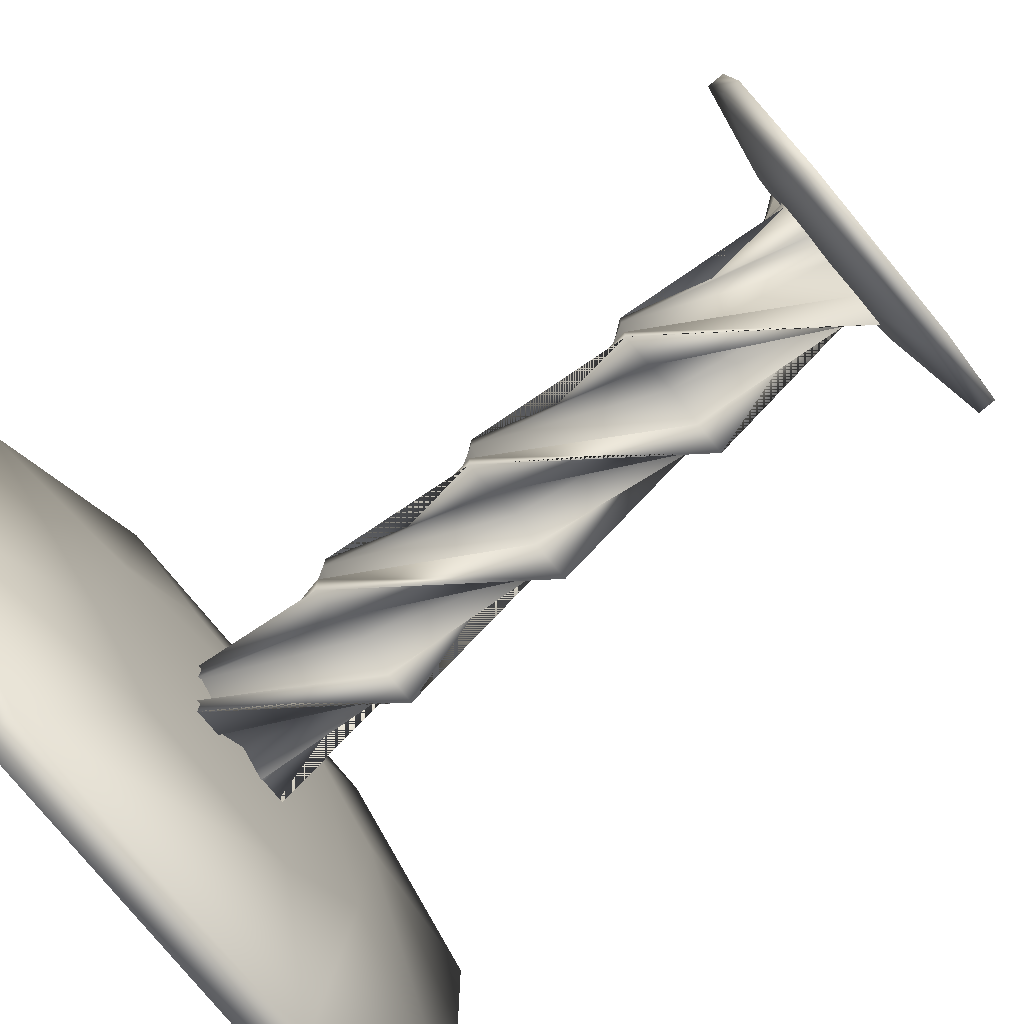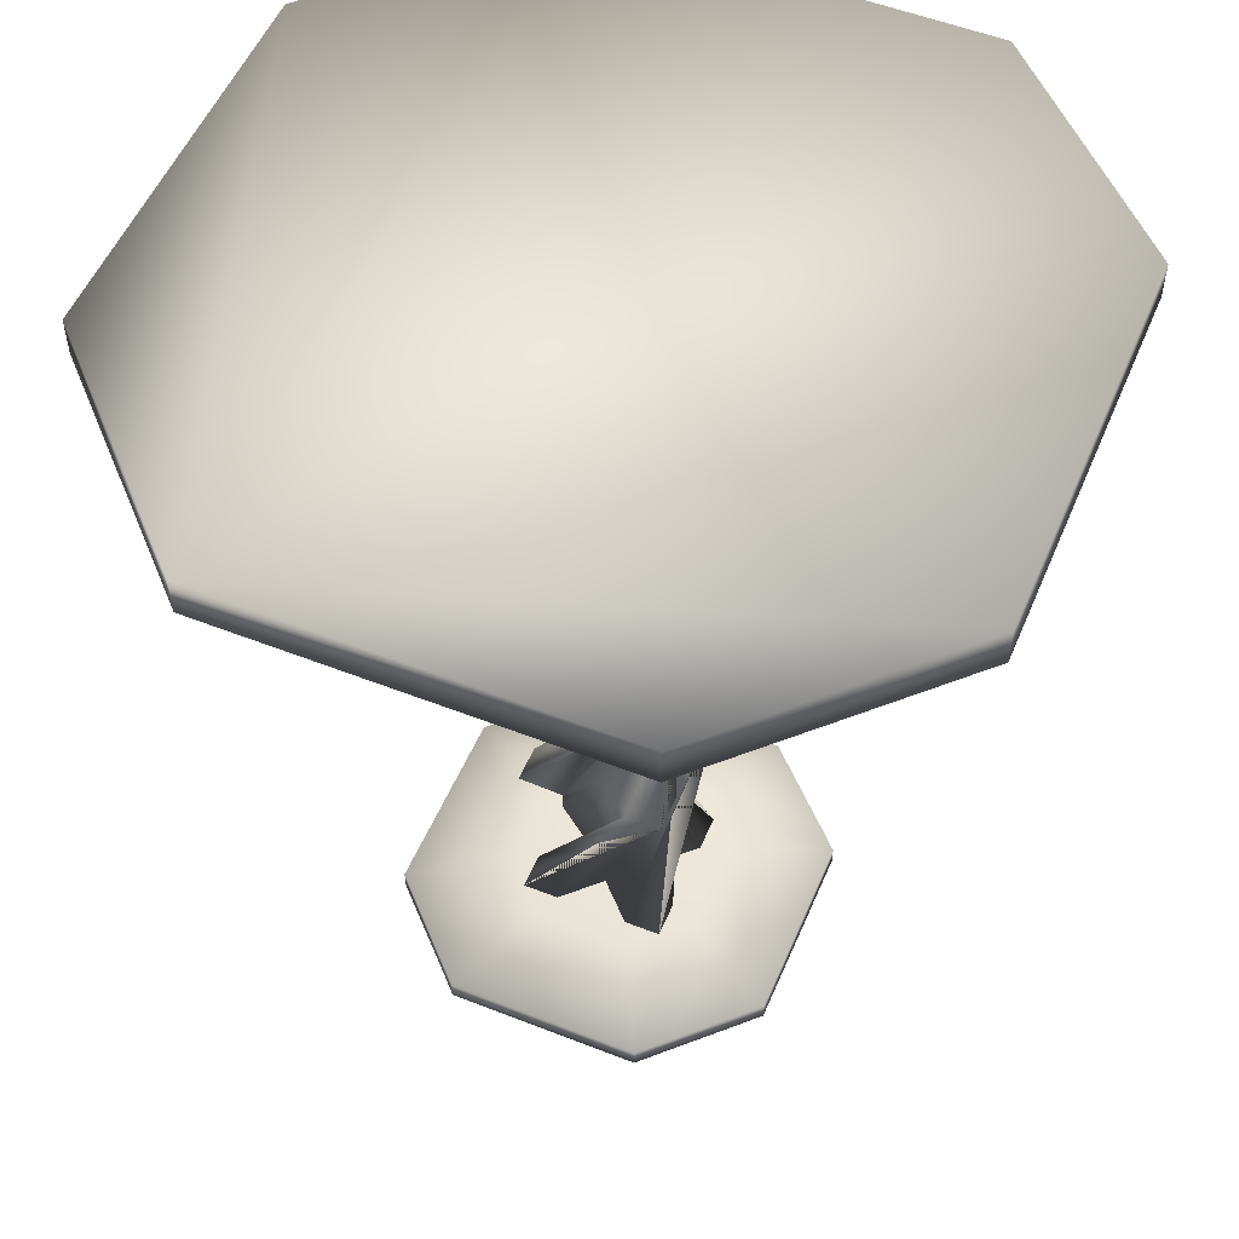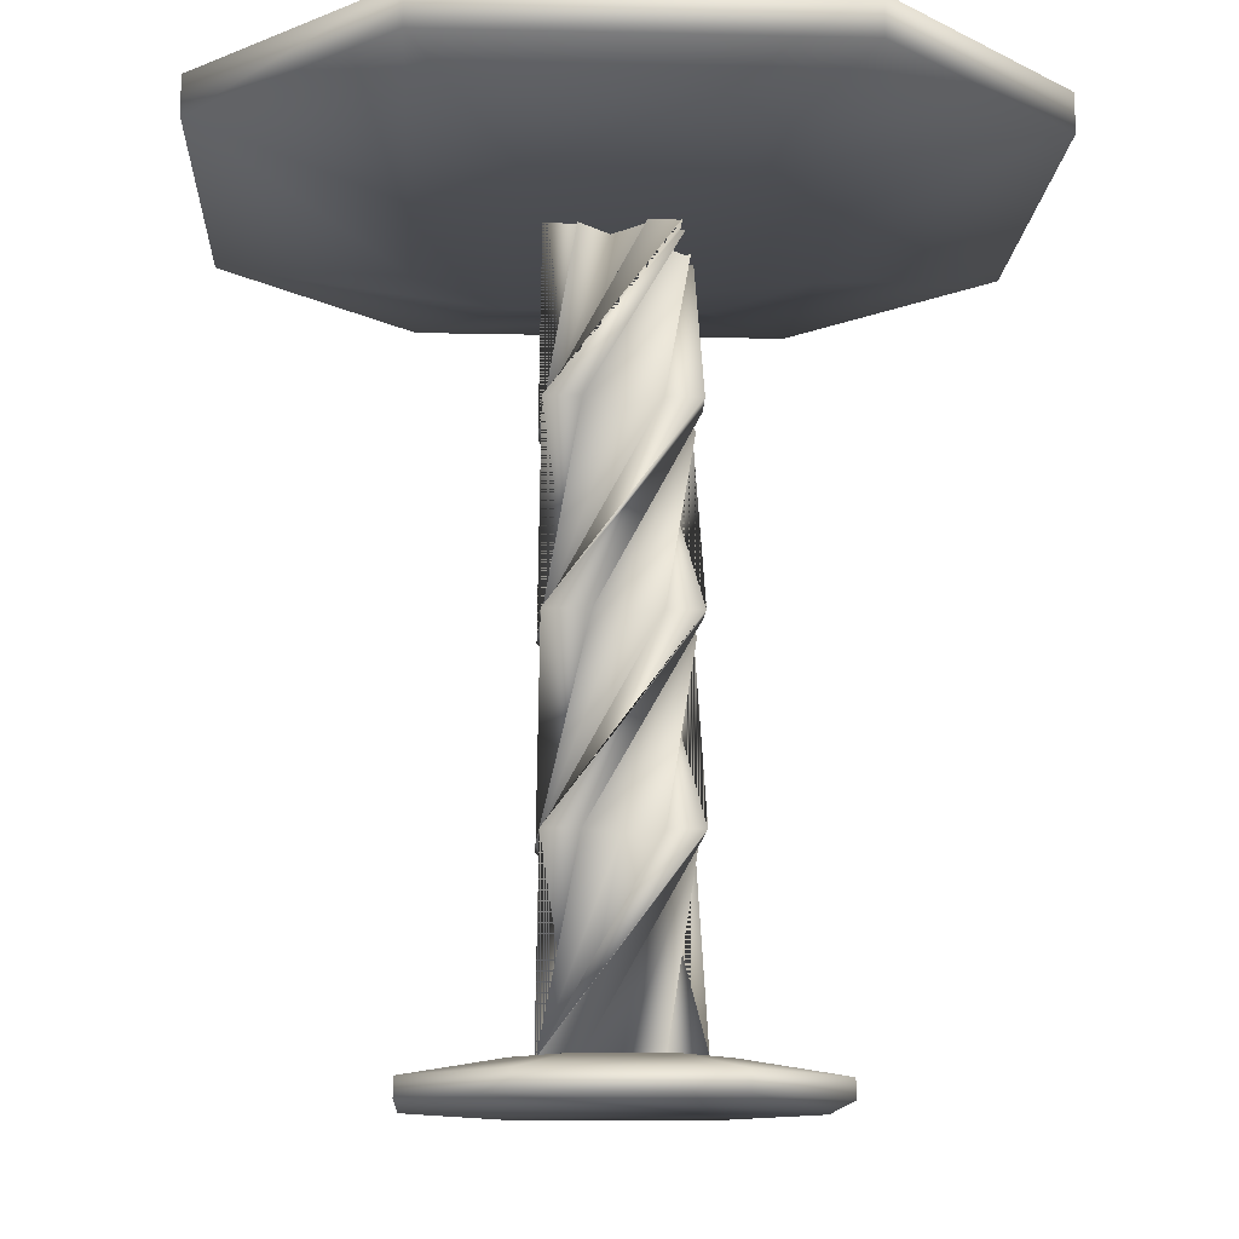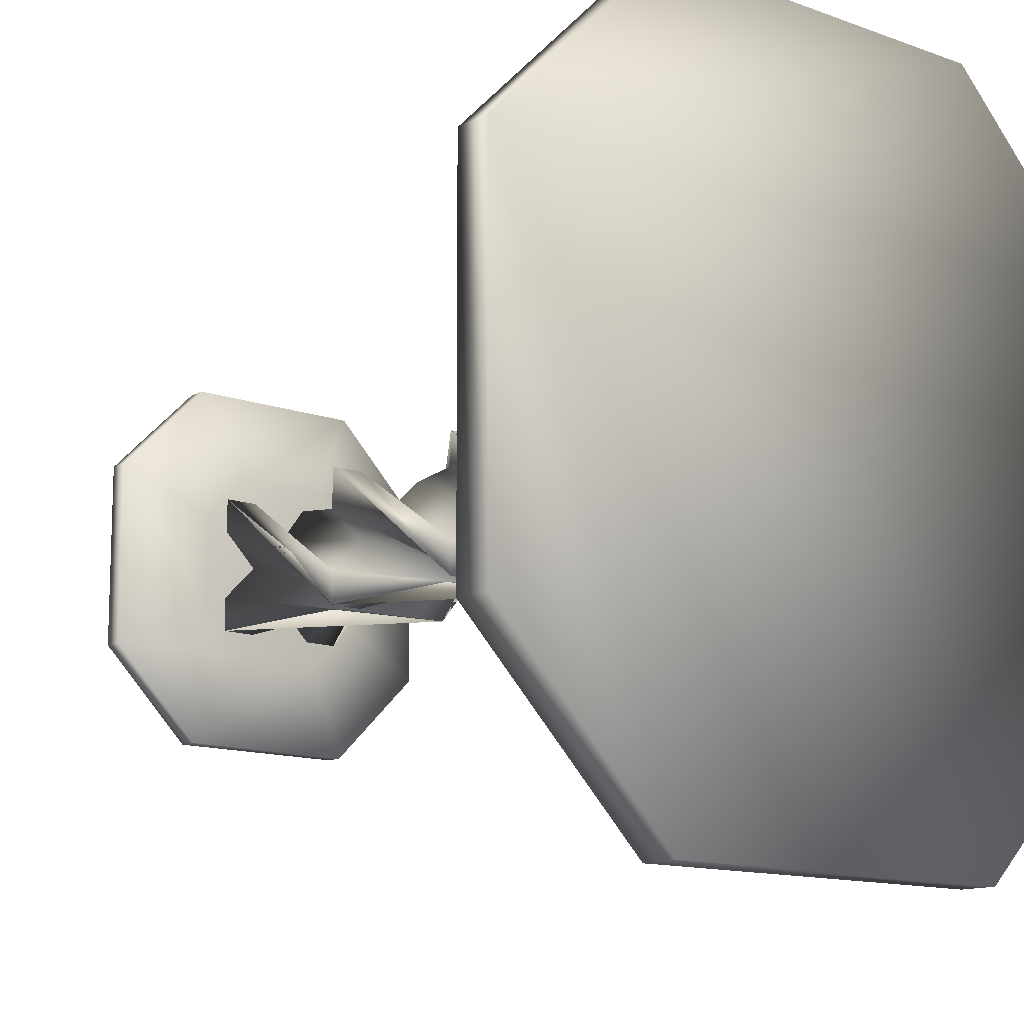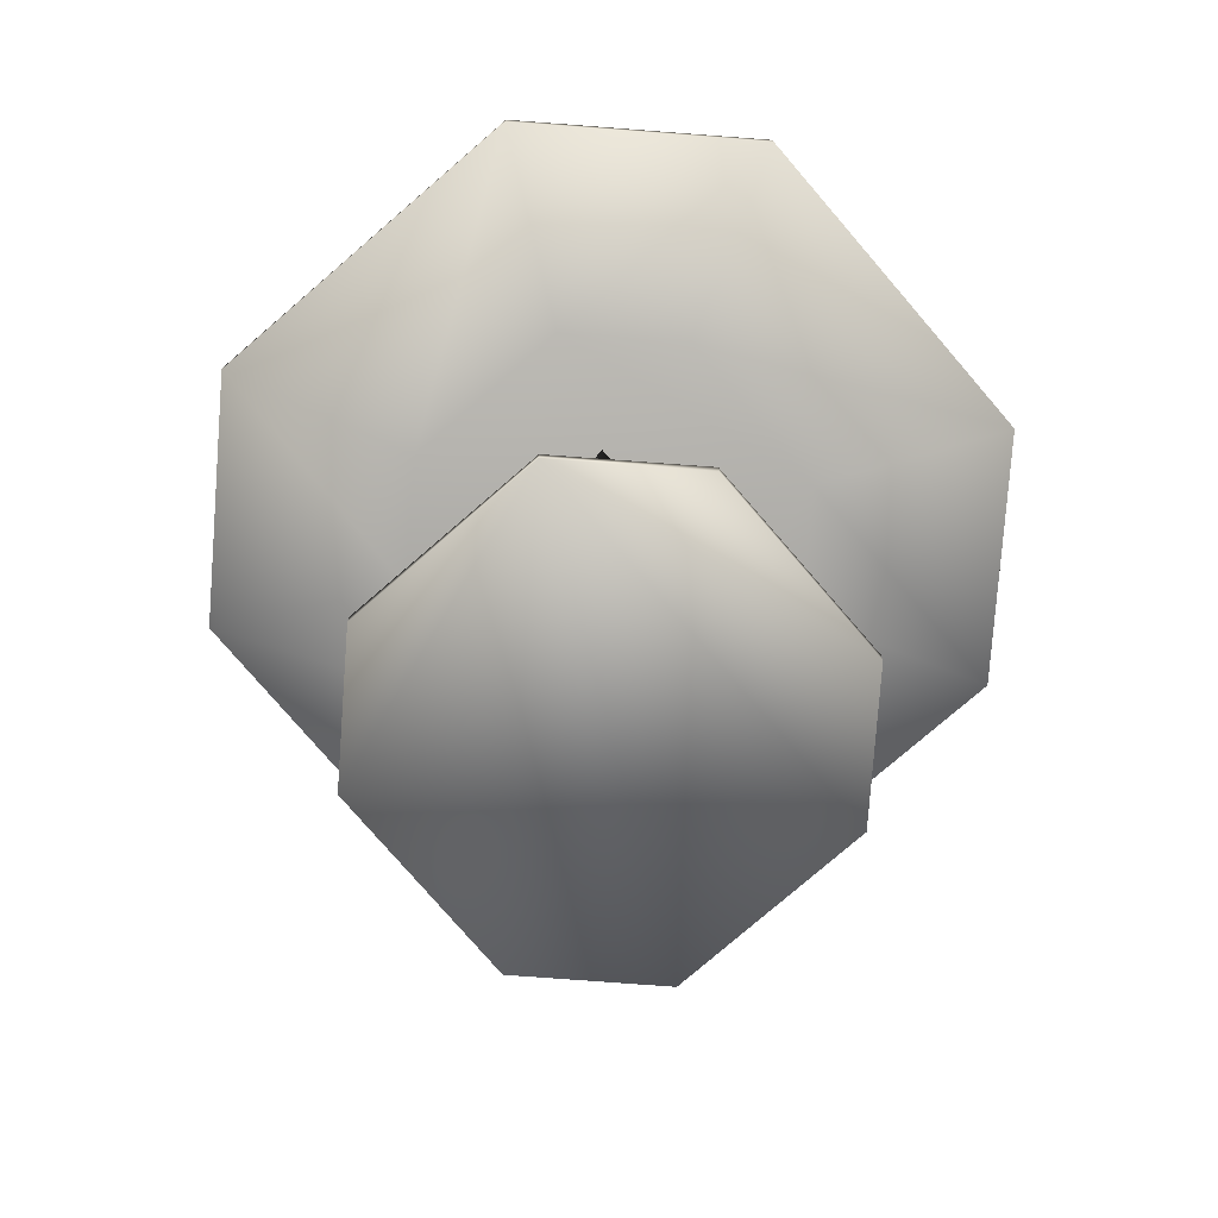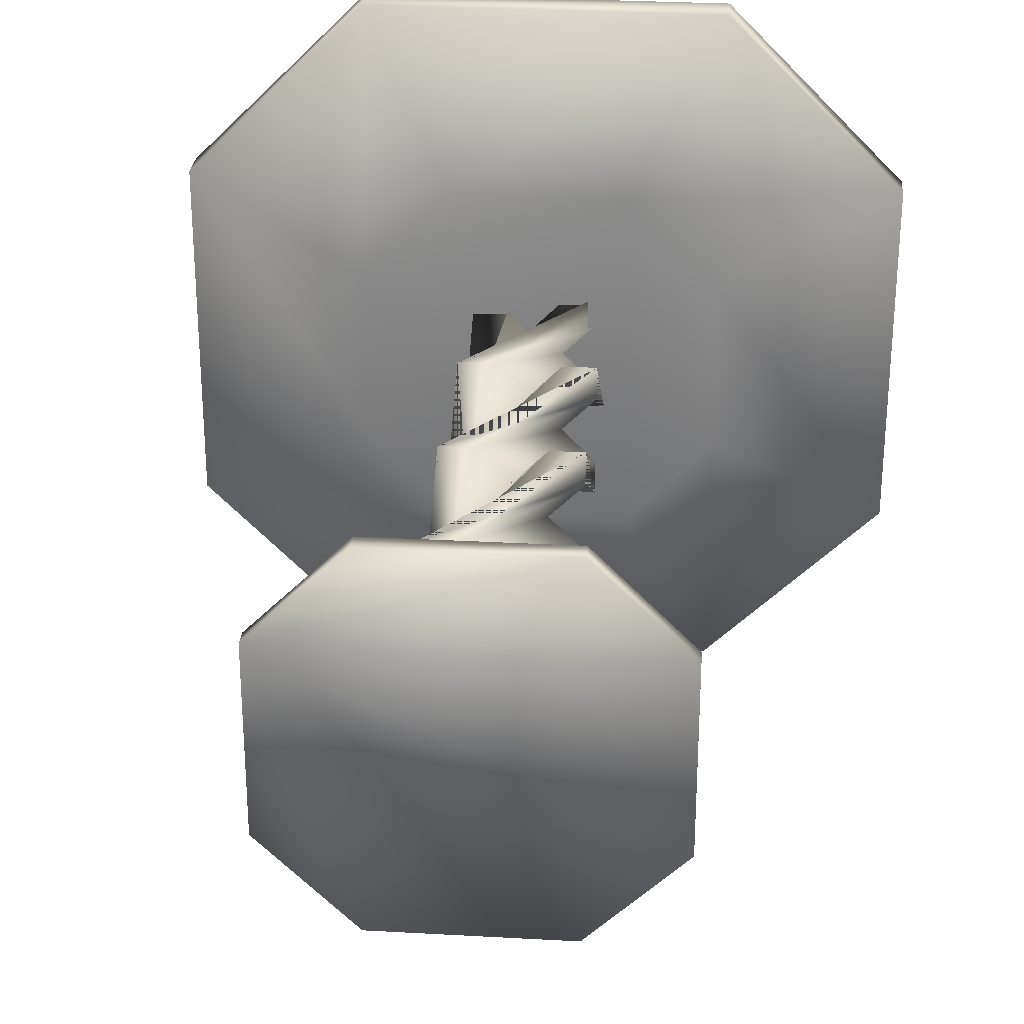
<metadata>
{"format":"obj","ext":"obj","renderer":"f3d","projection":"perspective","resolution":1024,"background":"white","views":[{"elev":-79.0,"azim":-50.4,"up":"+Z"},{"elev":53.7,"azim":112.8,"up":"+Y"},{"elev":-12.8,"azim":177.1,"up":"+Y"},{"elev":-12.9,"azim":140.0,"up":"+Z"},{"elev":-77.8,"azim":-49.2,"up":"+Y"},{"elev":28.2,"azim":4.8,"up":"+Z"}]}
</metadata>
<code>
v 0.4506 0.06752 0.4107
v 0.4107 0.06752 0.3709
v 0.3709 0.06752 0.3709
v 0.3709 0.06752 0.4107
v 0.4107 0.06752 0.4506
v 0.3709 0.06752 0.4905
v 0.3709 0.06752 0.5303
v 0.4204 0.06752 0.5317
v 0.4506 0.06752 0.4905
v 0.4905 0.06752 0.5303
v 0.5303 0.06752 0.5303
v 0.5303 0.06752 0.4905
v 0.4905 0.06752 0.4506
v 0.5303 0.06752 0.4107
v 0.5303 0.06752 0.3709
v 0.4905 0.06752 0.3709
v 0.4107 0.2801 0.4506
v 0.3709 0.2801 0.4905
v 0.3709 0.2801 0.5303
v 0.4107 0.2801 0.5303
v 0.4506 0.2801 0.4905
v 0.4905 0.2801 0.5303
v 0.5303 0.2801 0.5303
v 0.5317 0.2801 0.4808
v 0.4905 0.2801 0.4506
v 0.5303 0.2801 0.4107
v 0.5303 0.2801 0.3709
v 0.4905 0.2801 0.3709
v 0.4506 0.2801 0.4107
v 0.4107 0.2801 0.3709
v 0.3709 0.2801 0.3709
v 0.3709 0.2801 0.4107
v 0.4506 0.4927 0.4905
v 0.4905 0.4927 0.5303
v 0.5303 0.4927 0.5303
v 0.5303 0.4927 0.4905
v 0.4905 0.4927 0.4506
v 0.5303 0.4927 0.4107
v 0.5303 0.4927 0.3709
v 0.4808 0.4927 0.3695
v 0.4506 0.4927 0.4107
v 0.4107 0.4927 0.3709
v 0.3709 0.4927 0.3709
v 0.3709 0.4927 0.4107
v 0.4107 0.4927 0.4506
v 0.3709 0.4927 0.4905
v 0.3709 0.4927 0.5303
v 0.4107 0.4927 0.5303
v 0.4905 0.7053 0.4506
v 0.5303 0.7053 0.4107
v 0.5303 0.7053 0.3709
v 0.4905 0.7053 0.3709
v 0.4506 0.7053 0.4107
v 0.4107 0.7053 0.3709
v 0.3709 0.7053 0.3709
v 0.3695 0.7053 0.4204
v 0.4107 0.7053 0.4506
v 0.3709 0.7053 0.4905
v 0.3709 0.7053 0.5303
v 0.4107 0.7053 0.5303
v 0.4506 0.7053 0.4905
v 0.4905 0.7053 0.5303
v 0.5303 0.7053 0.5303
v 0.5303 0.7053 0.4905
v 0.4506 0.9179 0.4107
v 0.4107 0.9179 0.3709
v 0.3709 0.9179 0.3709
v 0.3709 0.9179 0.4107
v 0.4107 0.9179 0.4506
v 0.3709 0.9179 0.4905
v 0.3709 0.9179 0.5303
v 0.4204 0.9179 0.5317
v 0.4506 0.9179 0.4905
v 0.4905 0.9179 0.5303
v 0.5303 0.9179 0.5303
v 0.5303 0.9179 0.4905
v 0.4905 0.9179 0.4506
v 0.5303 0.9179 0.4107
v 0.5303 0.9179 0.3709
v 0.4905 0.9179 0.3709
v 0.3443 0.025 0.6632
v 0.5569 0.025 0.6632
v 0.6632 0.025 0.5569
v 0.6632 0.025 0.3443
v 0.5569 0.025 0.238
v 0.3443 0.025 0.238
v 0.238 0.025 0.3443
v 0.238 0.025 0.5569
v 0.3443 0.04626 0.6632
v 0.5569 0.04626 0.6632
v 0.6632 0.04626 0.5569
v 0.6632 0.04626 0.3443
v 0.5569 0.04626 0.238
v 0.3443 0.04626 0.238
v 0.238 0.04626 0.3443
v 0.238 0.04626 0.5569
v 0.3974 0.06752 0.5569
v 0.5037 0.06752 0.5569
v 0.5569 0.06752 0.5037
v 0.5569 0.06752 0.3974
v 0.5037 0.06752 0.3443
v 0.3974 0.06752 0.3443
v 0.3443 0.06752 0.3974
v 0.3443 0.06752 0.5037
v 0.664 0.9747 0.8753
v 0.2389 0.9749 0.8762
v 0.02587 0.975 0.664
v 0.02502 0.975 0.2389
v 0.2372 0.9749 0.02585
v 0.6623 0.9747 0.025
v 0.8754 0.9747 0.2372
v 0.8762 0.9747 0.6623
v 0.664 0.9322 0.8753
v 0.2389 0.9324 0.8762
v 0.02585 0.9325 0.664
v 0.025 0.9325 0.2389
v 0.2372 0.9324 0.02585
v 0.6623 0.9322 0.025
v 0.8753 0.9321 0.2372
v 0.8762 0.9321 0.6623
v 0.5573 0.8898 0.663
v 0.3447 0.8898 0.6634
v 0.2382 0.8899 0.5573
v 0.2378 0.8899 0.3447
v 0.3439 0.8898 0.2382
v 0.5564 0.8898 0.2378
v 0.6629 0.8897 0.3439
v 0.6634 0.8897 0.5565
v 0.4506 0.9179 0.4107
f 1 2 18
f 1 18 17
f 2 3 19
f 2 19 18
f 3 4 20
f 3 20 19
f 4 5 21
f 4 21 20
f 5 6 22
f 5 22 21
f 6 7 23
f 6 23 22
f 7 8 24
f 7 24 23
f 8 9 25
f 8 25 24
f 9 10 26
f 9 26 25
f 10 11 27
f 10 27 26
f 11 12 28
f 11 28 27
f 12 13 29
f 12 29 28
f 13 14 30
f 13 30 29
f 14 15 31
f 14 31 30
f 15 16 32
f 15 32 31
f 16 1 17
f 16 17 32
f 17 18 34
f 17 34 33
f 18 19 35
f 18 35 34
f 19 20 36
f 19 36 35
f 20 21 37
f 20 37 36
f 21 22 38
f 21 38 37
f 22 23 39
f 22 39 38
f 23 24 40
f 23 40 39
f 24 25 41
f 24 41 40
f 25 26 42
f 25 42 41
f 26 27 43
f 26 43 42
f 27 28 44
f 27 44 43
f 28 29 45
f 28 45 44
f 29 30 46
f 29 46 45
f 30 31 47
f 30 47 46
f 31 32 48
f 31 48 47
f 32 17 33
f 32 33 48
f 33 34 50
f 33 50 49
f 34 35 51
f 34 51 50
f 35 36 52
f 35 52 51
f 36 37 53
f 36 53 52
f 37 38 54
f 37 54 53
f 38 39 55
f 38 55 54
f 39 40 56
f 39 56 55
f 40 41 57
f 40 57 56
f 41 42 58
f 41 58 57
f 42 43 59
f 42 59 58
f 43 44 60
f 43 60 59
f 44 45 61
f 44 61 60
f 45 46 62
f 45 62 61
f 46 47 63
f 46 63 62
f 47 48 64
f 47 64 63
f 48 33 49
f 48 49 64
f 49 50 66
f 49 66 129
f 50 51 67
f 50 67 66
f 51 52 68
f 51 68 67
f 52 53 69
f 52 69 68
f 53 54 70
f 53 70 69
f 54 55 71
f 54 71 70
f 55 56 72
f 55 72 71
f 56 57 73
f 56 73 72
f 57 58 74
f 57 74 73
f 58 59 75
f 58 75 74
f 59 60 76
f 59 76 75
f 60 61 77
f 60 77 76
f 61 62 78
f 61 78 77
f 62 63 79
f 62 79 78
f 63 64 80
f 63 80 79
f 64 49 129
f 64 129 80
f 129 66 67
f 129 67 68
f 129 68 69
f 65 70 71
f 65 71 72
f 65 72 73
f 65 73 74
f 65 74 75
f 65 75 76
f 129 77 78
f 129 78 79
f 129 79 80
f 3 1 4
f 4 1 13
f 4 13 5
f 5 13 12
f 5 12 6
f 6 9 8
f 14 13 1
f 14 1 16
f 14 16 15
f 9 12 11
f 9 11 10
f 6 8 7
f 1 3 2
f 81 82 90
f 81 90 89
f 82 83 91
f 82 91 90
f 83 84 92
f 83 92 91
f 84 85 93
f 84 93 92
f 85 86 94
f 85 94 93
f 86 87 95
f 86 95 94
f 87 88 96
f 87 96 95
f 88 81 89
f 88 89 96
f 89 90 98
f 89 98 97
f 90 91 99
f 90 99 98
f 91 92 100
f 91 100 99
f 92 93 101
f 92 101 100
f 93 94 102
f 93 102 101
f 94 95 103
f 94 103 102
f 95 96 104
f 95 104 103
f 96 89 97
f 96 97 104
f 97 98 99
f 97 99 100
f 97 100 101
f 97 101 102
f 97 102 103
f 97 103 104
f 88 87 86
f 88 86 85
f 88 85 84
f 88 84 83
f 88 83 82
f 88 82 81
f 105 106 114
f 105 114 113
f 106 107 115
f 106 115 114
f 107 108 116
f 107 116 115
f 108 109 117
f 108 117 116
f 109 110 118
f 109 118 117
f 110 111 119
f 110 119 118
f 111 112 120
f 111 120 119
f 112 105 113
f 112 113 120
f 113 114 122
f 113 122 121
f 114 115 123
f 114 123 122
f 115 116 124
f 115 124 123
f 116 117 125
f 116 125 124
f 117 118 126
f 117 126 125
f 118 119 127
f 118 127 126
f 119 120 128
f 119 128 127
f 120 113 121
f 120 121 128
f 121 122 123
f 121 123 124
f 121 124 125
f 121 125 126
f 121 126 127
f 121 127 128
f 112 111 110
f 112 110 109
f 112 109 108
f 112 108 107
f 112 107 106
f 112 106 105
f 6 12 9

</code>
